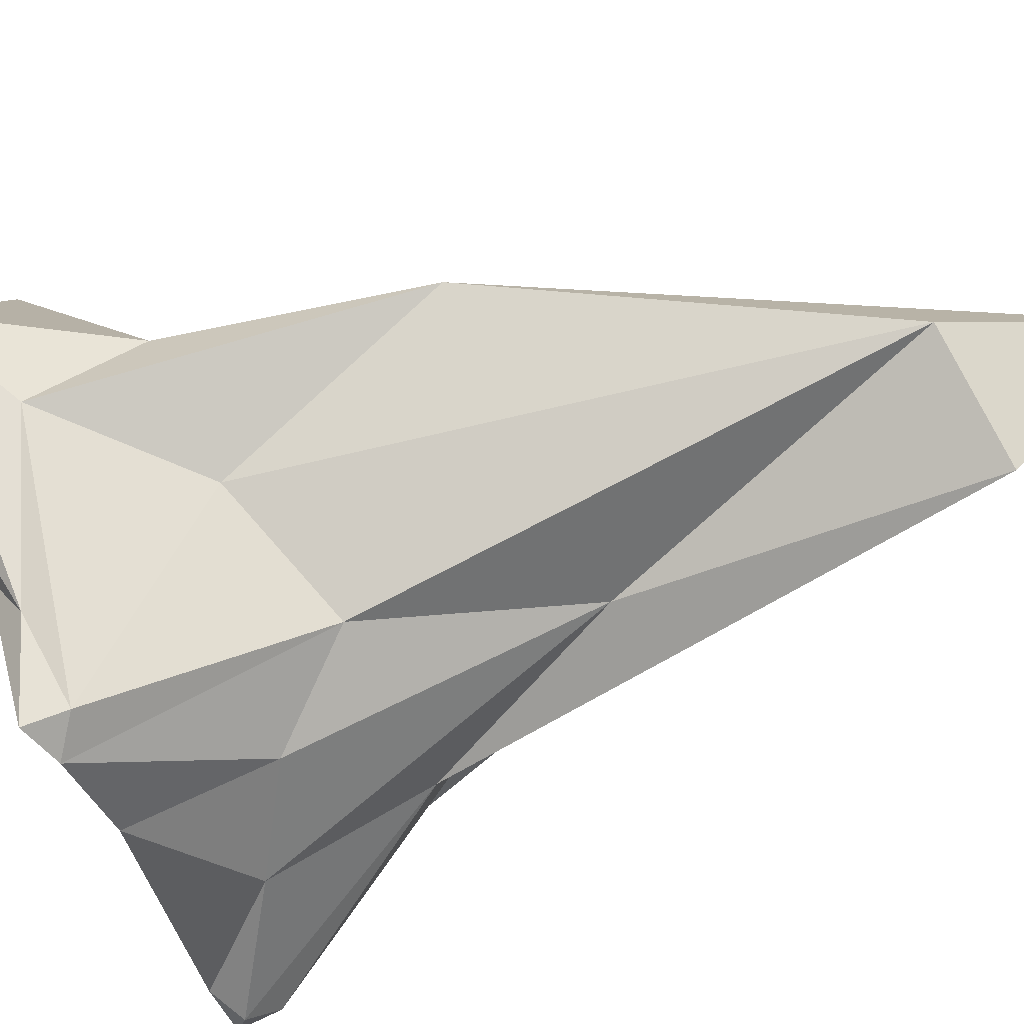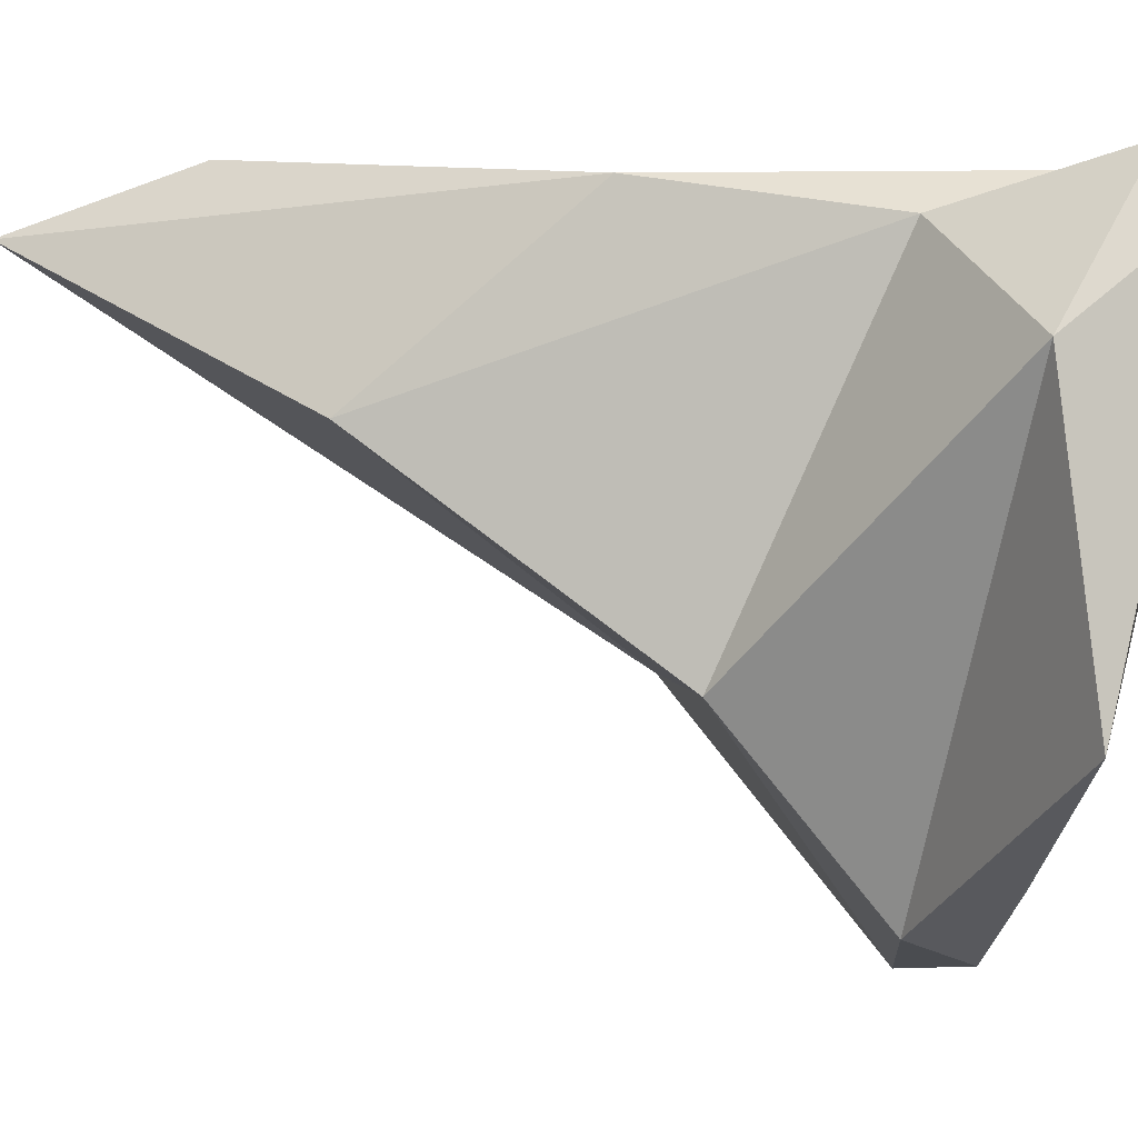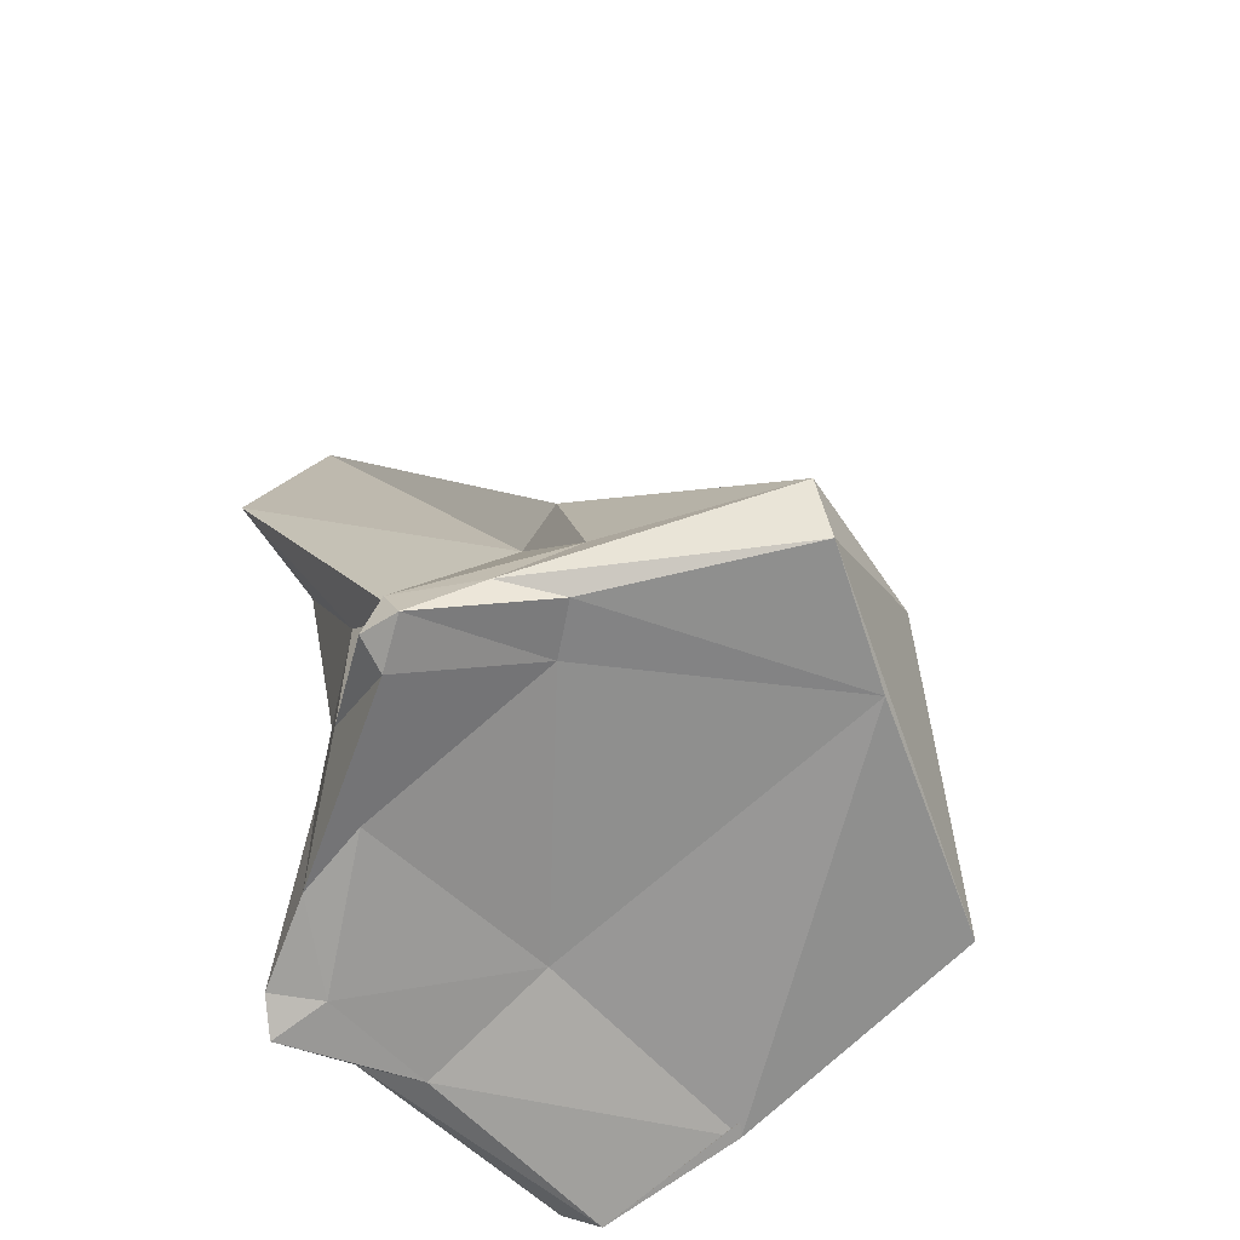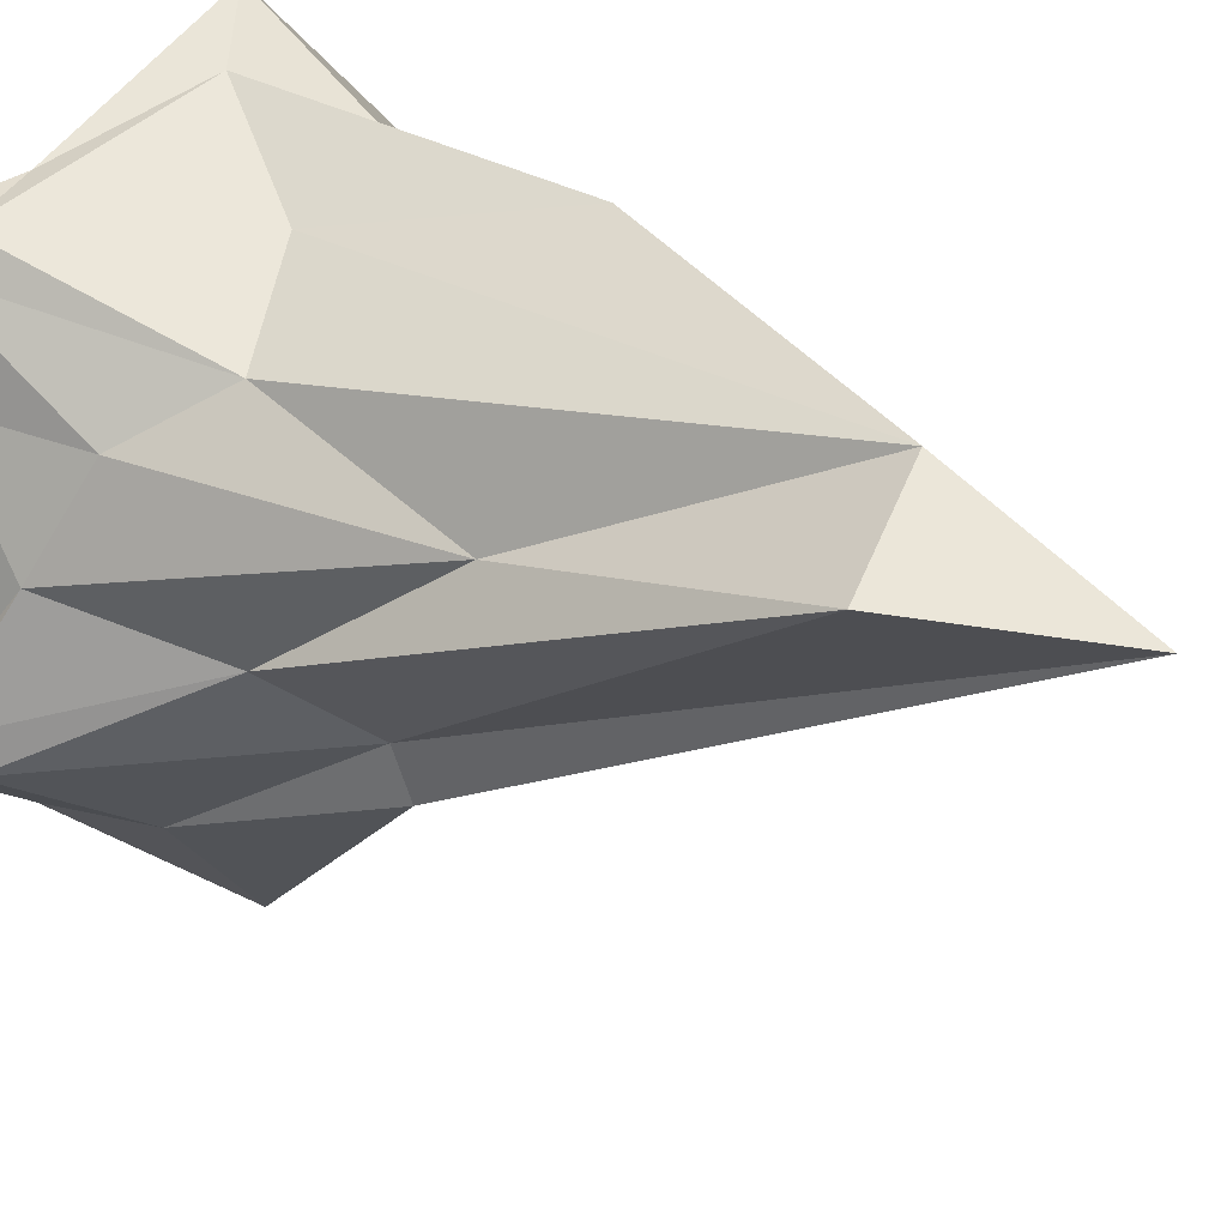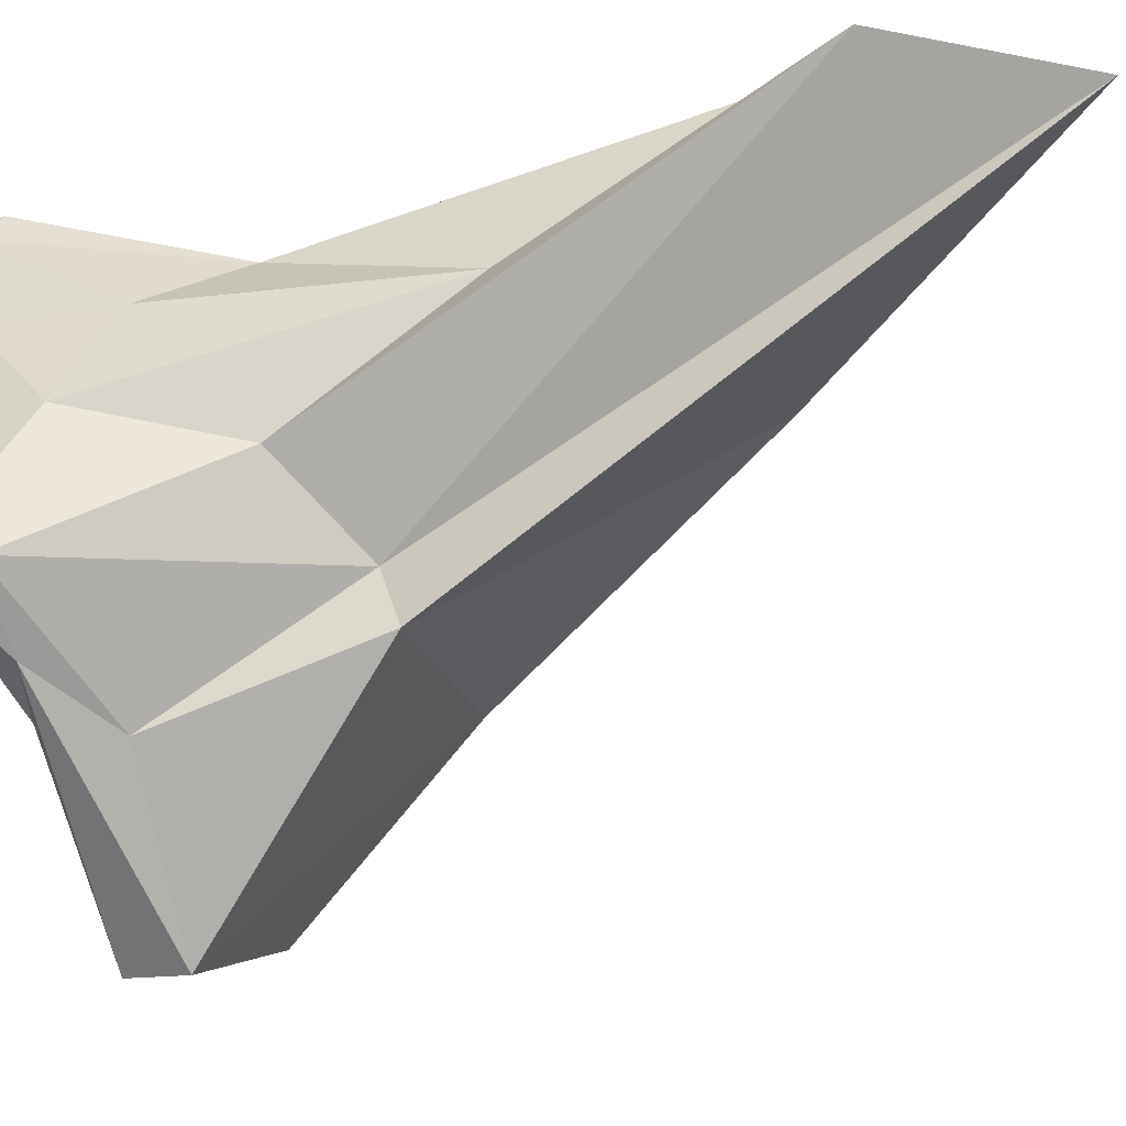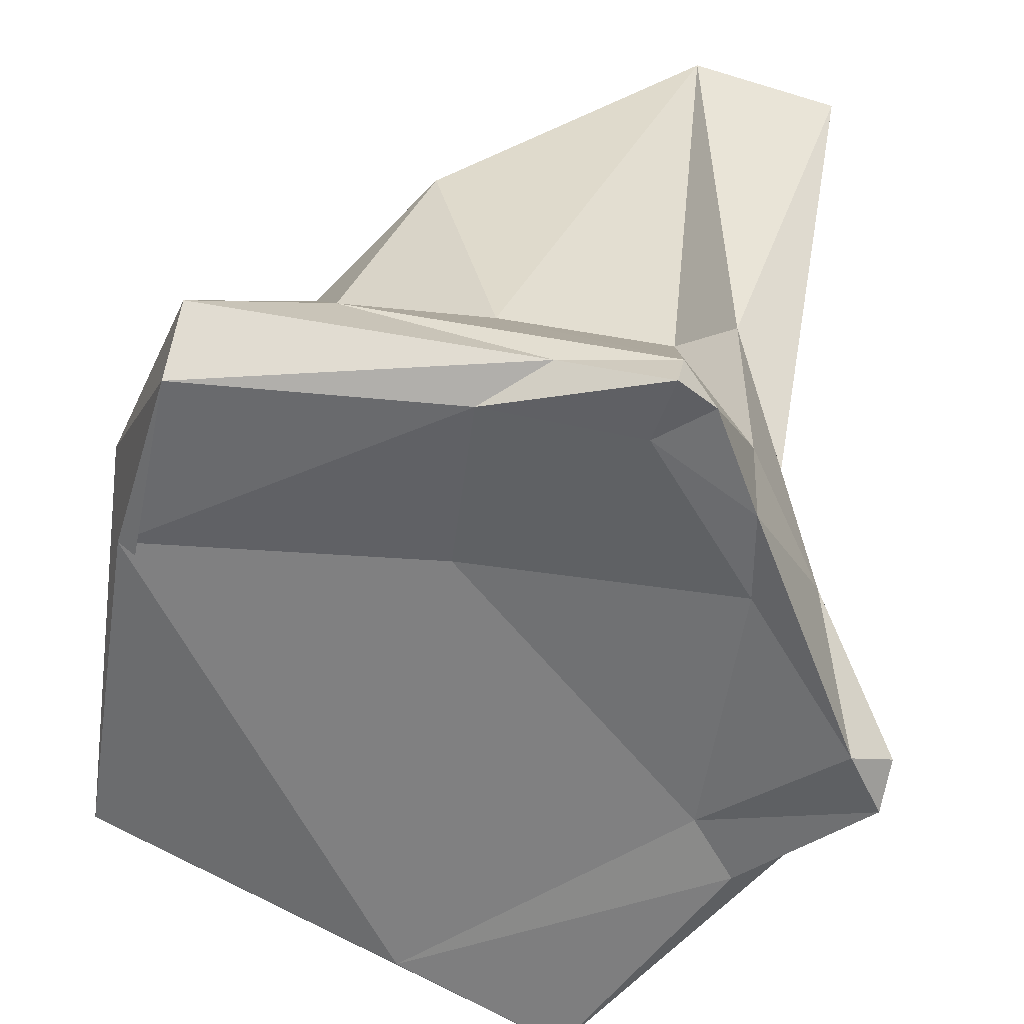
<metadata>
{"format":"obj","ext":"obj","renderer":"f3d","projection":"perspective","resolution":1024,"background":"white","views":[{"elev":61.7,"azim":-116.3,"up":"+Y"},{"elev":2.4,"azim":86.4,"up":"+Y"},{"elev":-58.4,"azim":-41.0,"up":"+Z"},{"elev":37.5,"azim":-63.9,"up":"+Y"},{"elev":-18.3,"azim":-75.1,"up":"+Y"},{"elev":21.7,"azim":-176.9,"up":"+Y"}]}
</metadata>
<code>
o Icosphere_Icosphere.001
v -0.1008 -0.3106 1.893
v 0.03877 0.4297 1.034
v -1 0.2842 3.014
v -0.208 0.2466 0.1568
v 0.2167 0.4298 -0.2992
v -0.8252 -1.147 0.8273
v 0.213 -1.141 0.7809
v 0.3308 0.2918 0.1522
v -0.7665 0.3628 -0.5469
v -1.307 0.3862 2.304
v -0.8144 0.5349 2.283
v -0.9559 -0.08811 1.127
v -0.9336 -1.45 0.03027
v -0.8164 -0.9485 0.7539
v -1.398 -1.013 -0.2668
v 0.1106 -1.892 0.1655
v -0.5148 -2.085 0.08732
v -0.4258 -2.066 -0.1736
v 0.6213 0.4908 -0.4862
v 0.9058 -0.08614 -0.1206
v 0.6621 0.3116 -0.6535
v -0.744 0.1132 0.3173
v -1.062 -0.6185 0.4593
v -1.17 -1.268 -0.2341
v 1.006 -1.251 -0.2528
v -0.4103 0.36 -0.5593
v -0.9837 -0.089 -0.01598
v -0.8611 0.2531 -0.6343
v -0.9822 -0.09595 -0.5433
v -1.409 -0.9185 -0.3946
v -1.18 -0.4669 -0.1844
v -1.283 -0.8851 -0.4605
v -0.9507 -1.397 -0.2705
v -1.375 -1.081 -0.4191
v -0.8328 -1.195 -0.2832
v 0.8358 -0.2263 -0.5147
v 0.08592 -1.761 -0.2206
v -0.1128 -0.3059 -0.4167
v -0.7509 0.3568 -0.7037
v -0.1943 0.2326 -0.5984
v -0.6784 0.1538 -0.6251
v -0.9753 -0.381 -0.4678
f 1 2 3
f 4 2 5
f 1 3 6
f 1 6 7
f 1 7 8
f 4 5 9
f 10 11 12
f 13 14 15
f 16 17 18
f 19 20 21
f 4 9 22
f 10 12 23
f 13 15 24
f 16 18 25
f 19 21 26
f 27 28 29
f 30 31 32
f 33 34 35
f 36 37 38
f 39 40 41
f 41 38 42
f 41 40 38
f 40 36 38
f 38 35 42
f 38 37 35
f 37 33 35
f 35 32 42
f 35 34 32
f 34 30 32
f 32 29 42
f 32 31 29
f 31 27 29
f 29 41 42
f 29 28 41
f 28 39 41
f 26 40 39
f 26 21 40
f 21 36 40
f 25 37 36
f 25 18 37
f 18 33 37
f 24 34 33
f 24 15 34
f 15 30 34
f 23 31 30
f 23 12 31
f 12 27 31
f 22 28 27
f 22 9 28
f 9 39 28
f 21 25 36
f 21 20 25
f 20 16 25
f 18 24 33
f 18 17 24
f 17 13 24
f 15 23 30
f 15 14 23
f 14 10 23
f 12 22 27
f 12 11 22
f 11 4 22
f 9 26 39
f 9 5 26
f 5 19 26
f 8 20 19
f 8 7 20
f 7 16 20
f 7 17 16
f 7 6 17
f 6 13 17
f 6 14 13
f 6 3 14
f 3 10 14
f 5 8 19
f 5 2 8
f 2 1 8
f 3 11 10
f 3 2 11
f 2 4 11

</code>
